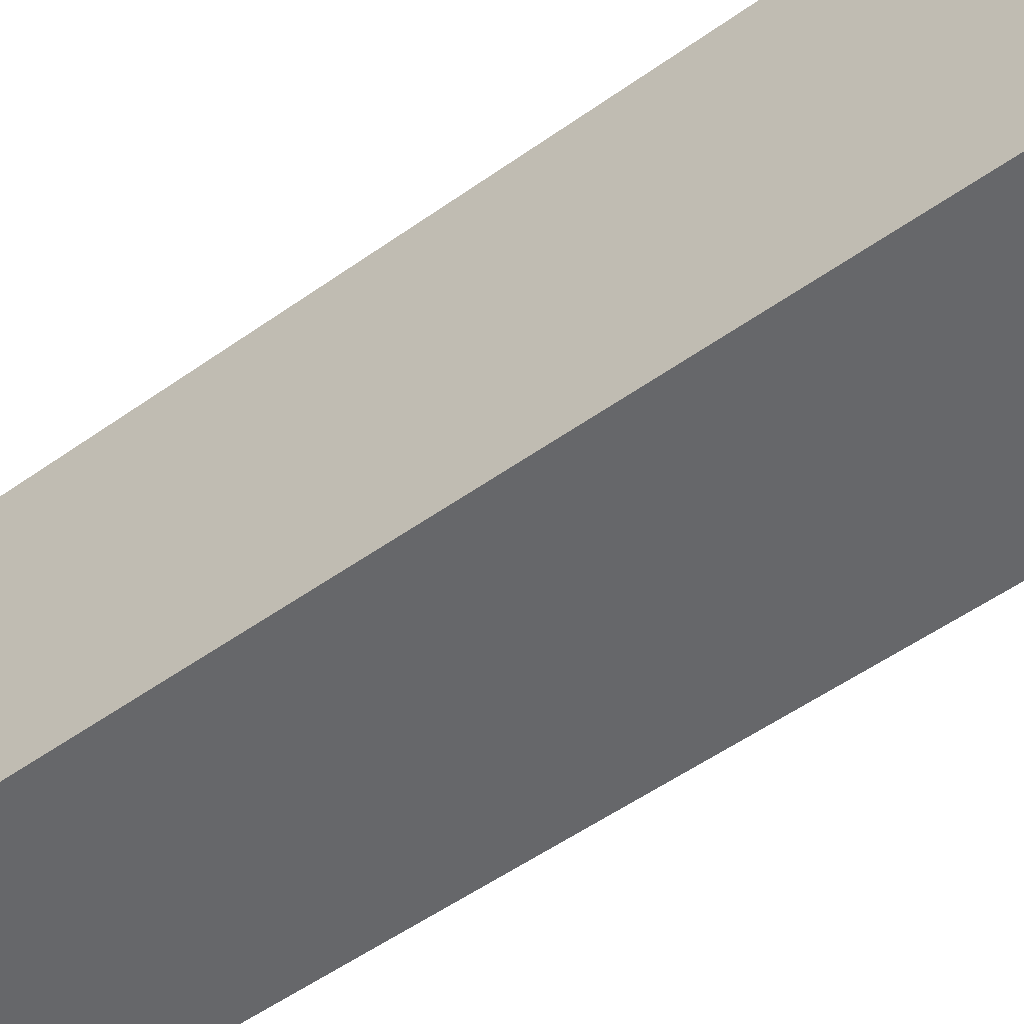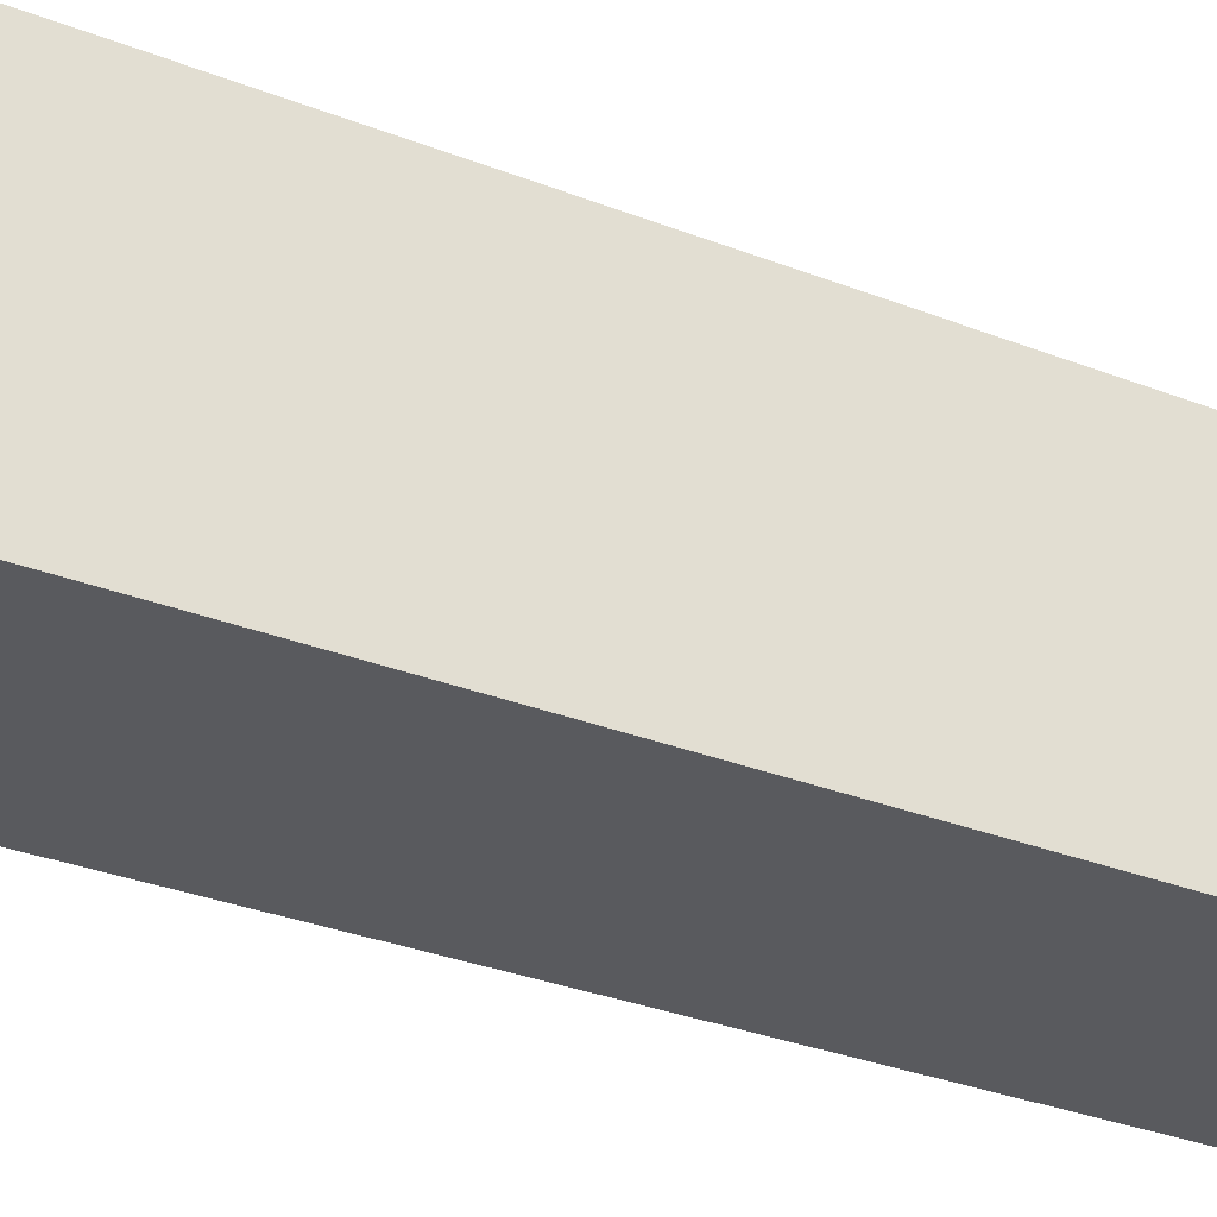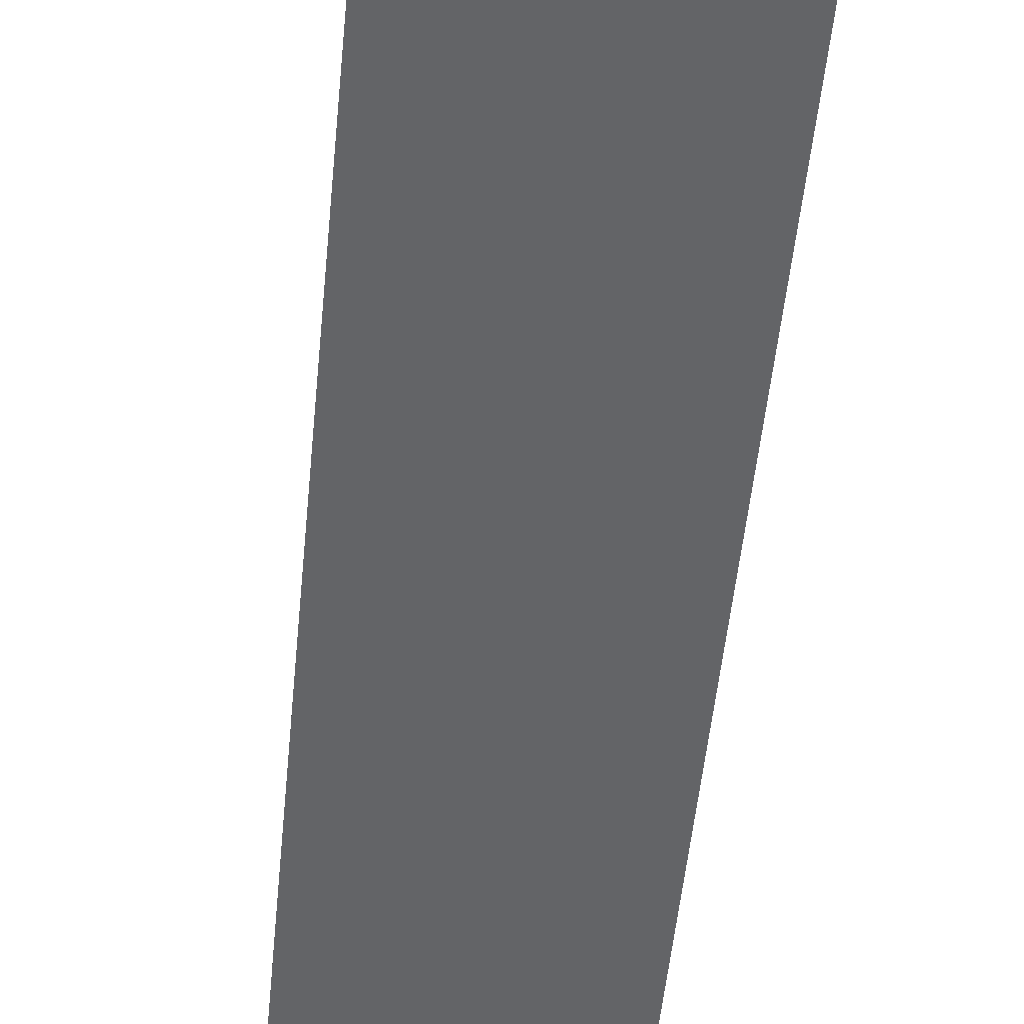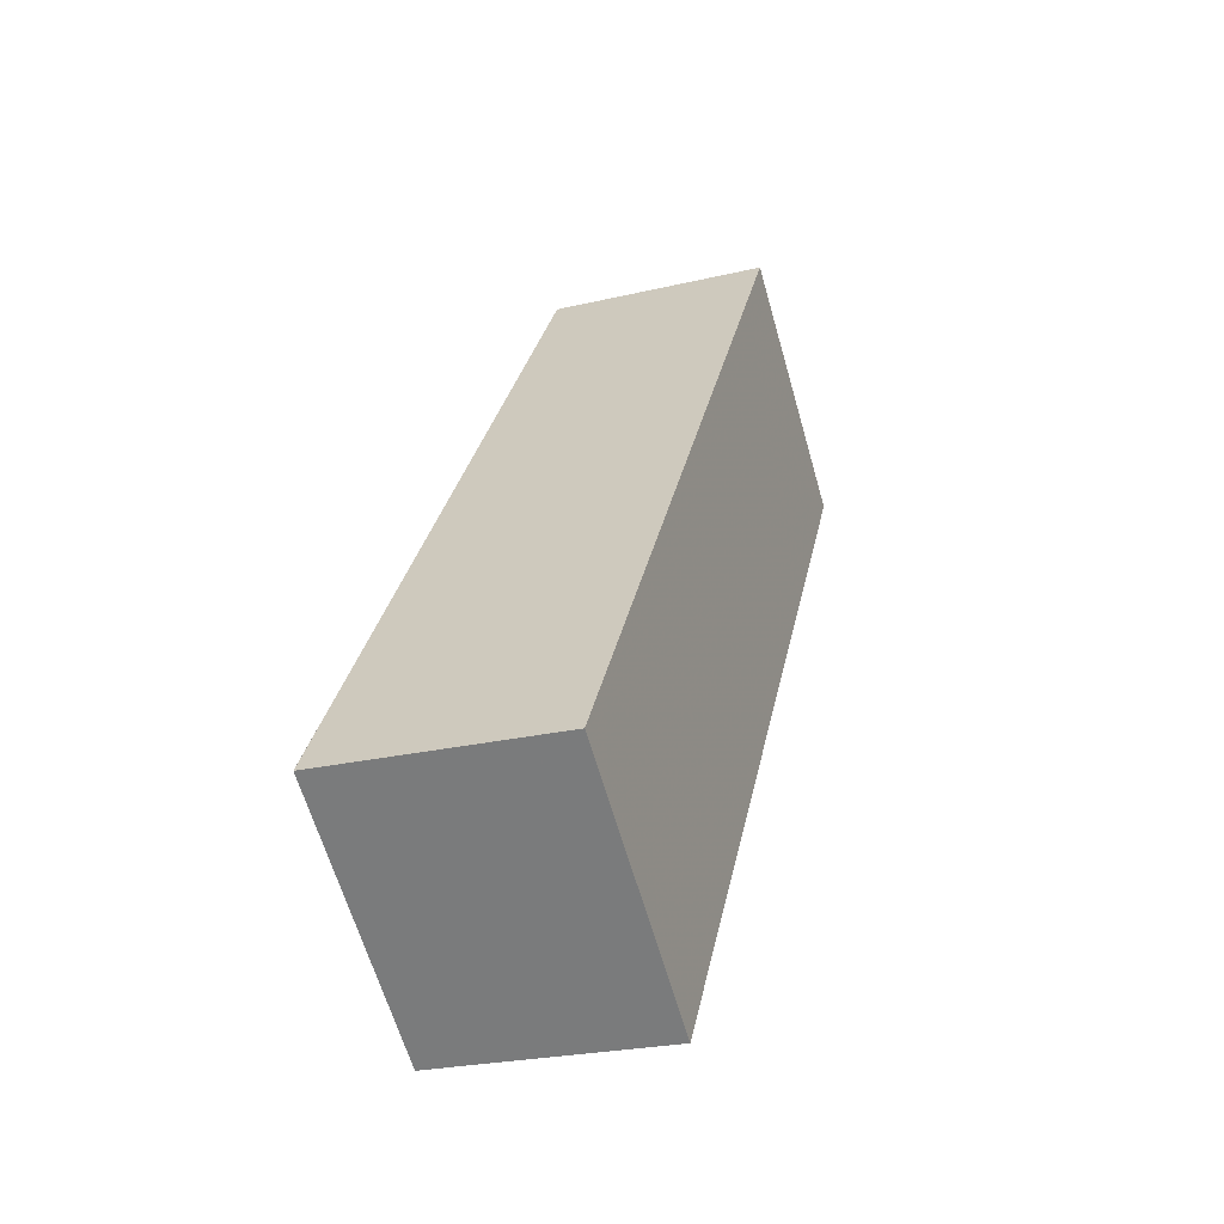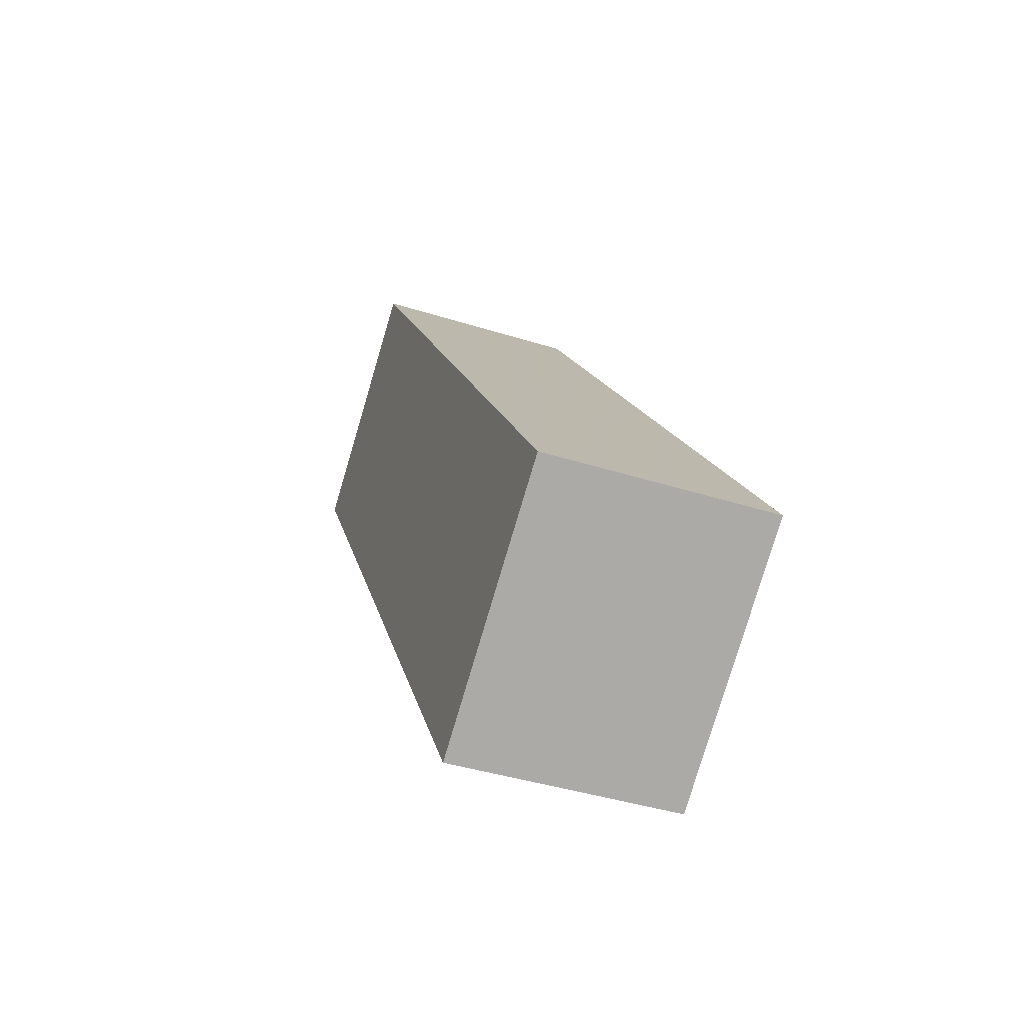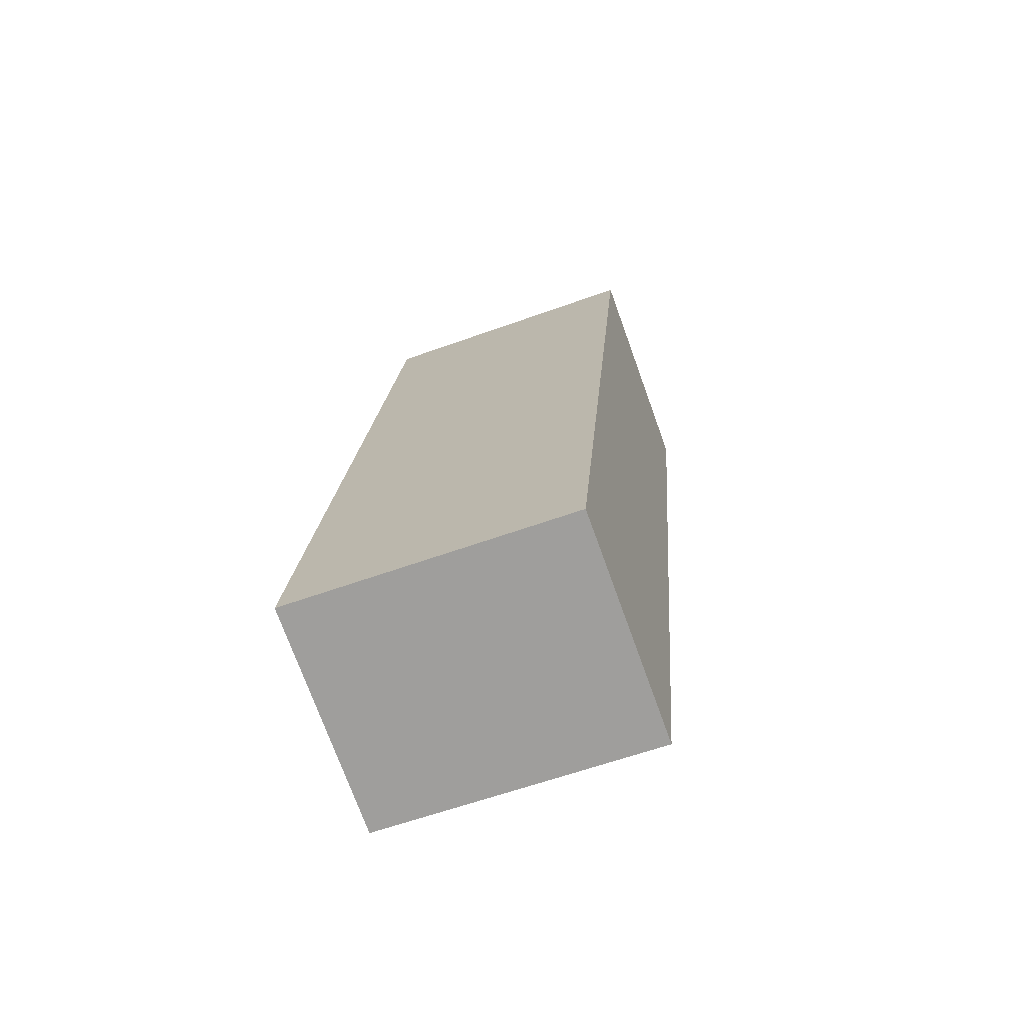
<metadata>
{"format":"obj","ext":"obj","renderer":"f3d","projection":"perspective","resolution":1024,"background":"white","views":[{"elev":-52.6,"azim":138.8,"up":"+Y"},{"elev":-30.6,"azim":-107.5,"up":"+Y"},{"elev":-51.7,"azim":6.1,"up":"+Y"},{"elev":-63.7,"azim":14.8,"up":"+Z"},{"elev":-78.9,"azim":162.2,"up":"+Z"},{"elev":-60.9,"azim":-70.9,"up":"+Z"}]}
</metadata>
<code>
o arm-1
v 0.6326 0.4978 2.934
v 0.6274 0.2478 2.933
v 0.4315 0.2518 2.973
v 0.4367 0.5017 2.974
v 0.5967 0.4957 3.758
v 0.7926 0.4917 3.718
v 0.7874 0.2418 3.717
v 0.5915 0.2457 3.757
f 1 2 4
f 4 2 3
f 1 6 2
f 2 6 7
f 5 7 6
f 5 8 7
f 4 3 5
f 5 3 8
f 5 6 4
f 4 6 1
f 7 8 3
f 7 3 2

</code>
